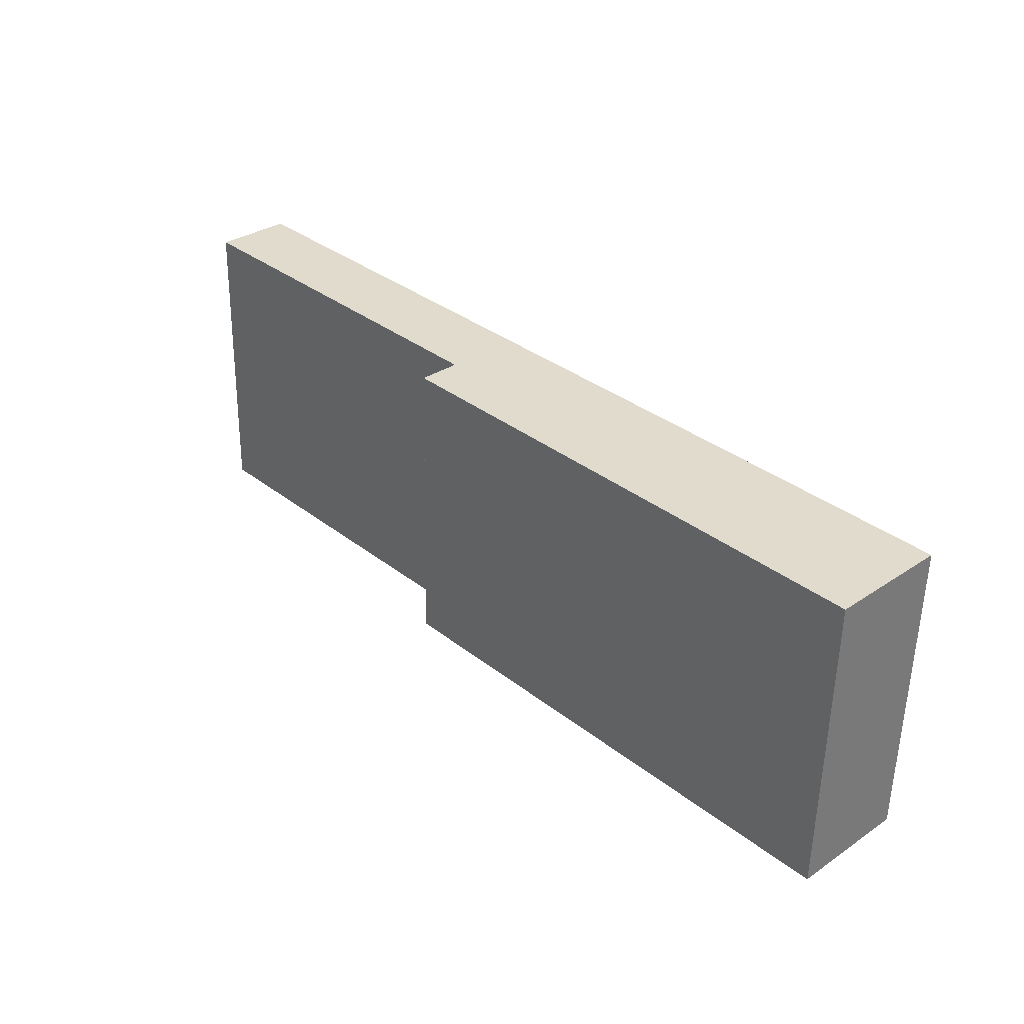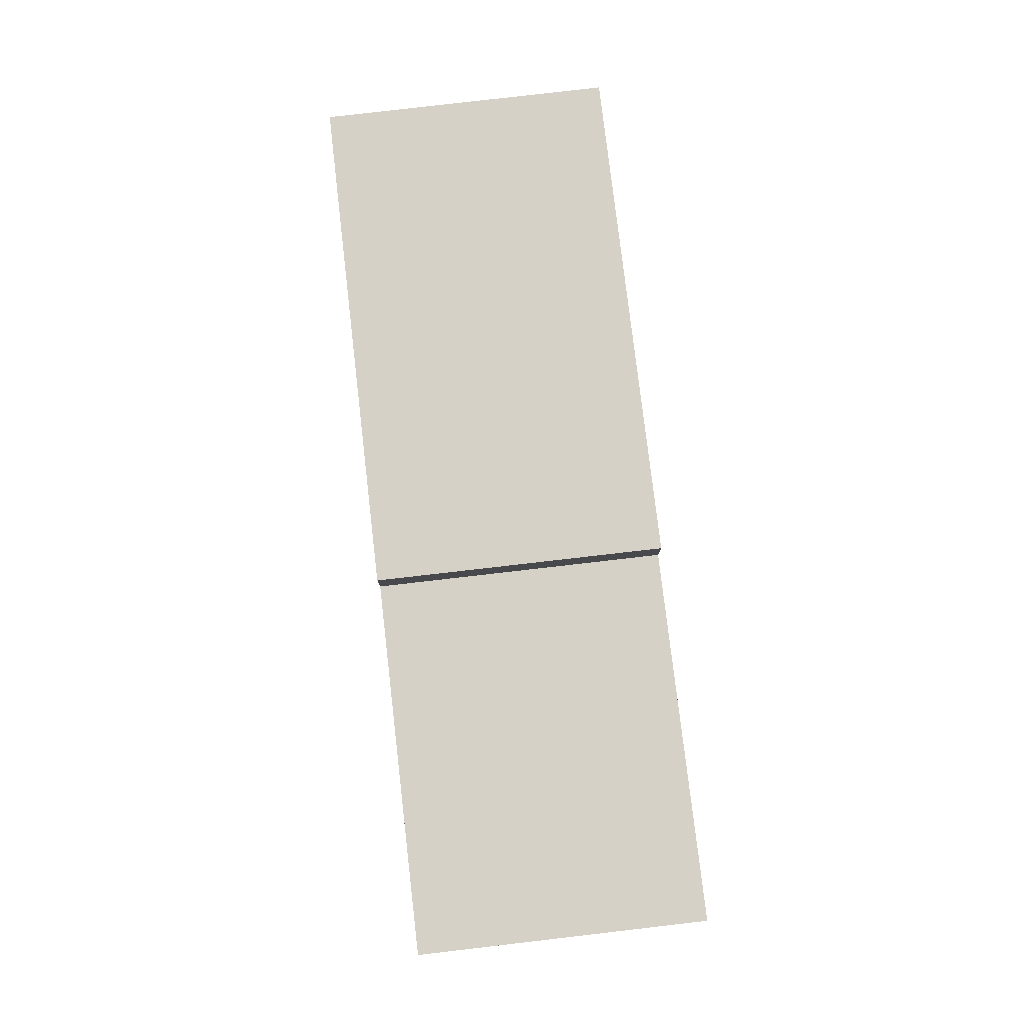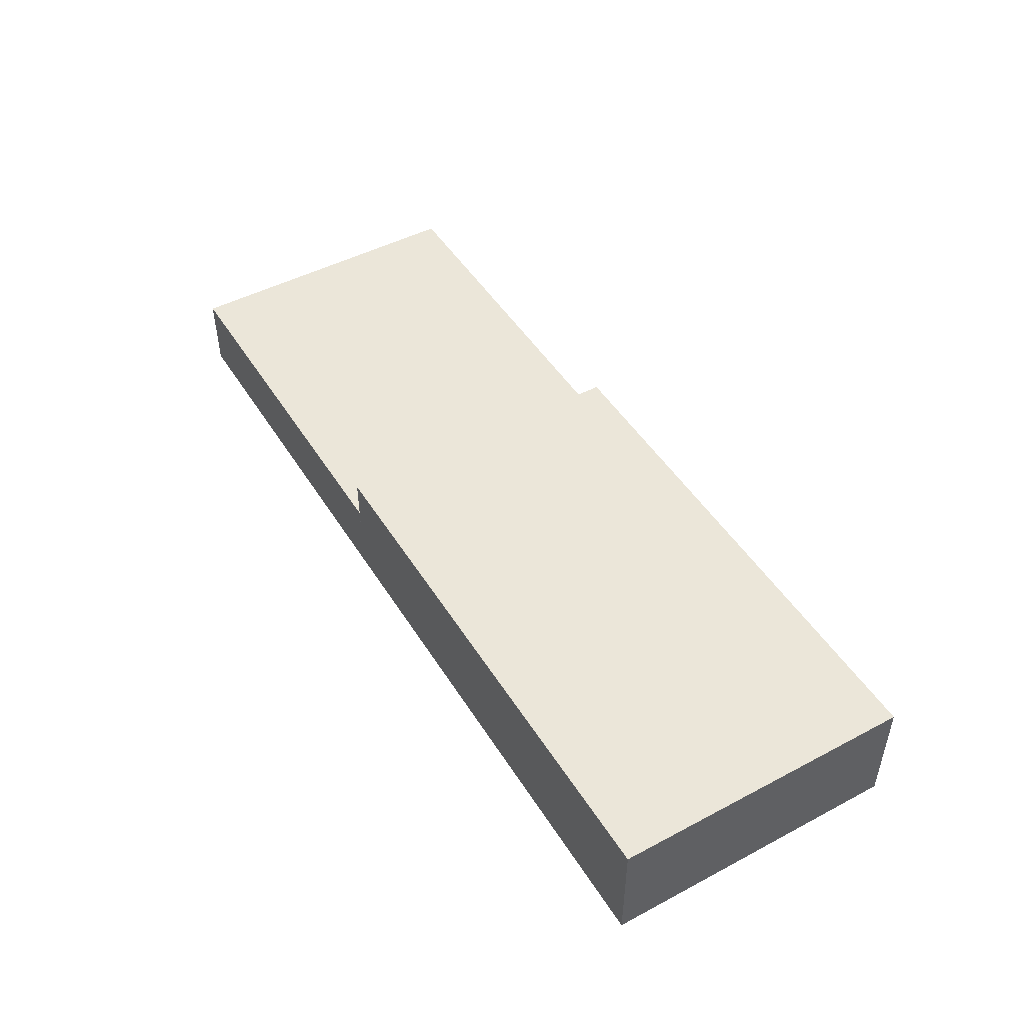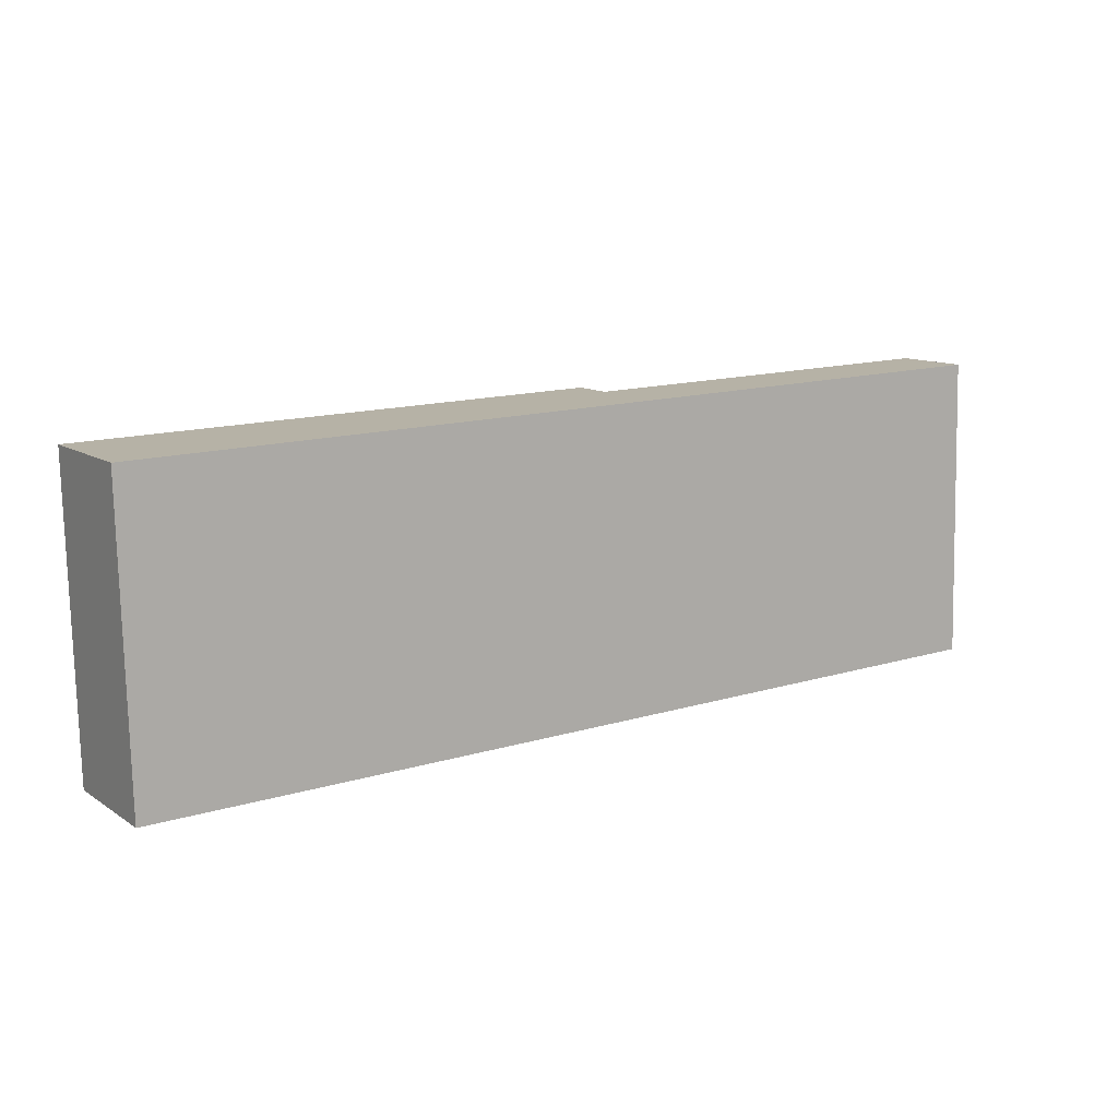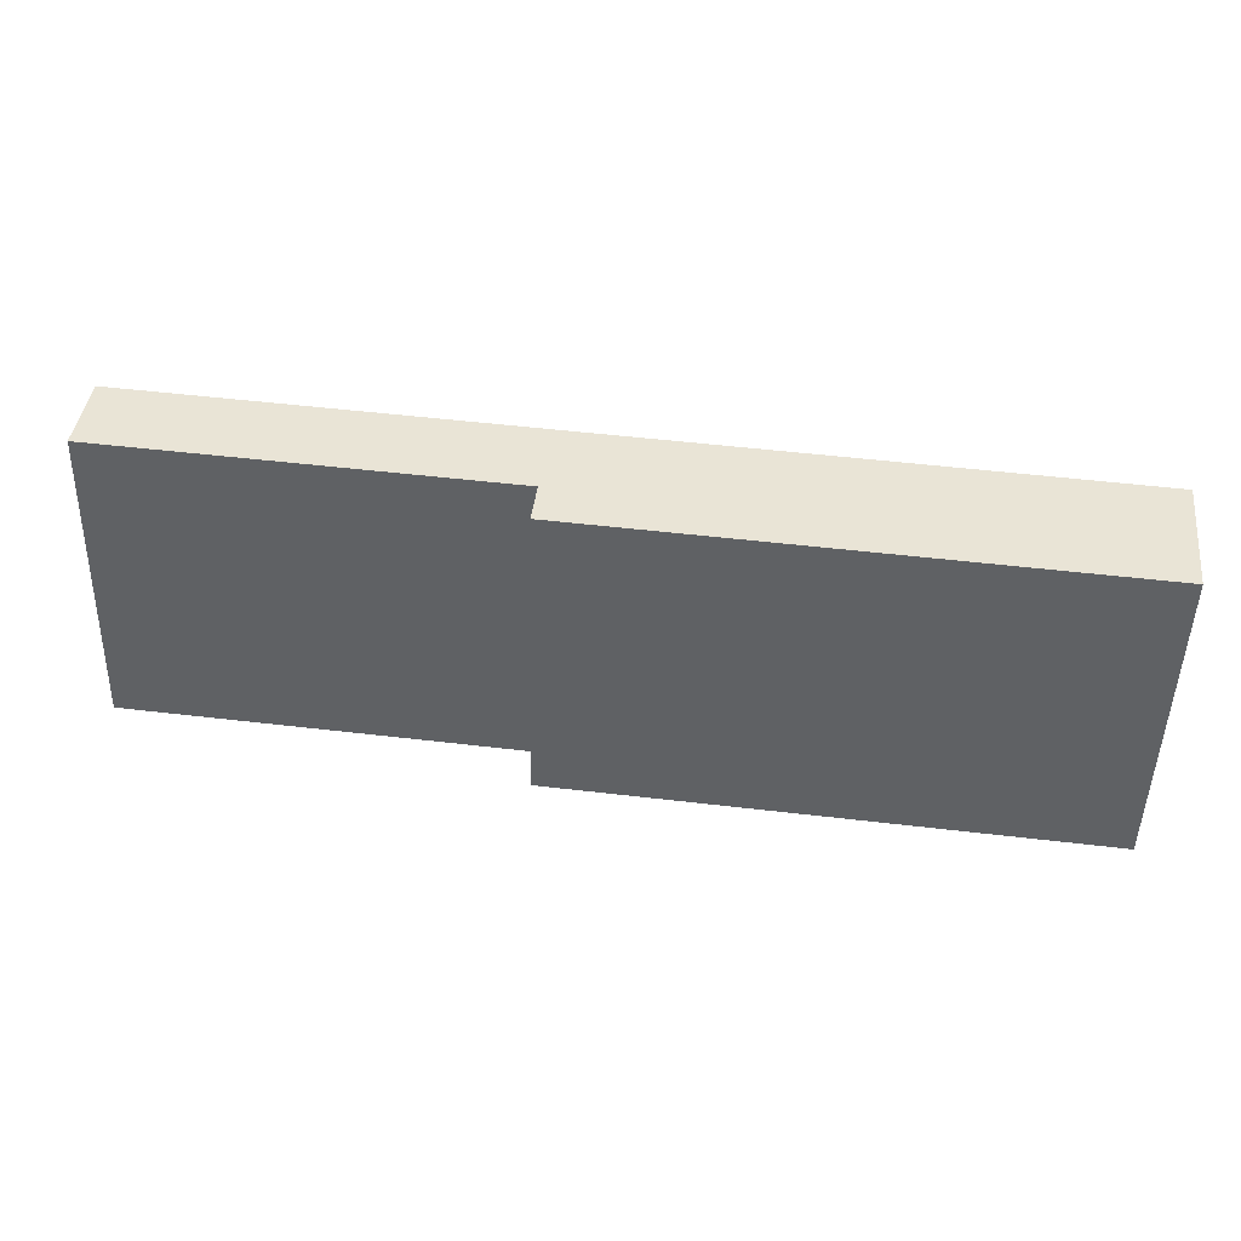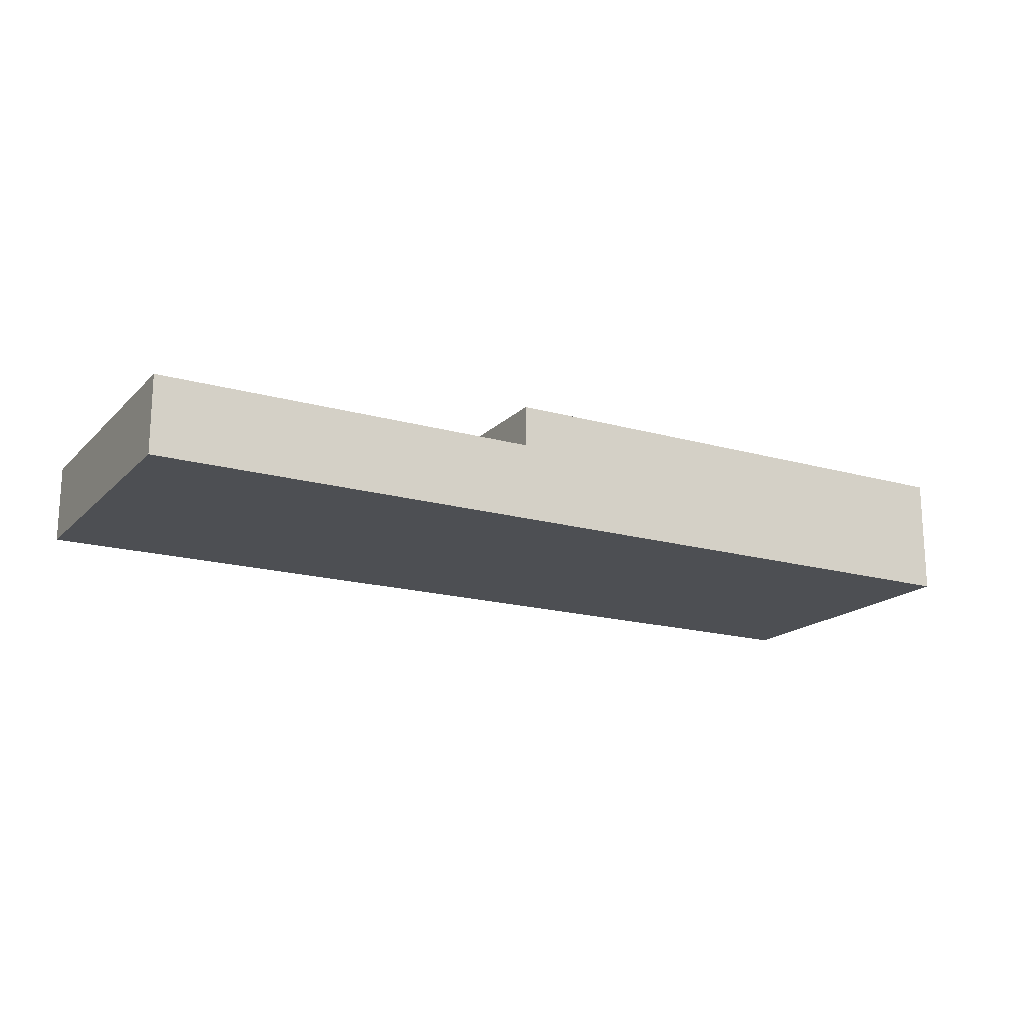
<metadata>
{"format":"obj","ext":"obj","renderer":"f3d","projection":"perspective","resolution":1024,"background":"white","views":[{"elev":31.9,"azim":-133.4,"up":"+Z"},{"elev":78.8,"azim":81.9,"up":"+Y"},{"elev":47.9,"azim":-122.1,"up":"+Y"},{"elev":11.6,"azim":-33.5,"up":"+Z"},{"elev":41.6,"azim":-173.0,"up":"+Z"},{"elev":-17.7,"azim":149.2,"up":"+Y"}]}
</metadata>
<code>
v  0.44 7.278 -18.51
v  32.18 7.278 0.818
v  32.67 7.278 -17.69
v  31.49 7.278 0.8
v  0 7.278 4.456e-16
v  0 0 0
v  31.49 -4.899e-17 0.8
v  32.18 -5.009e-17 0.818
v  32.67 1.083e-15 -17.69
v  0.44 1.133e-15 -18.51
v  55.96 4.739 1.43
v  32.67 4.739 -17.69
v  32.18 4.739 0.818
v  56.17 4.739 -6.634
v  56.23 4.739 -8.754
v  56.45 4.739 -17.08
v  55.96 -8.756e-17 1.43
v  56.45 1.046e-15 -17.08
v  56.17 4.062e-16 -6.634
v  56.23 5.36e-16 -8.754
g defaultobject
f 1 2 3
f 2 1 4
f 4 1 5
f 6 4 5
f 4 6 7
f 4 7 2
f 2 7 8
f 8 3 2
f 3 8 9
f 9 1 3
f 1 9 10
f 10 5 1
f 5 10 6
f 7 9 8
f 9 7 6
f 9 6 10
f 11 12 13
f 12 11 14
f 12 14 15
f 12 15 16
f 17 14 11
f 14 17 15
f 15 17 16
f 16 17 18
f 18 17 19
f 18 19 20
f 18 12 16
f 12 18 9
f 9 13 12
f 13 9 8
f 8 11 13
f 11 8 17
f 20 9 18
f 9 20 8
f 8 20 19
f 8 19 17

</code>
